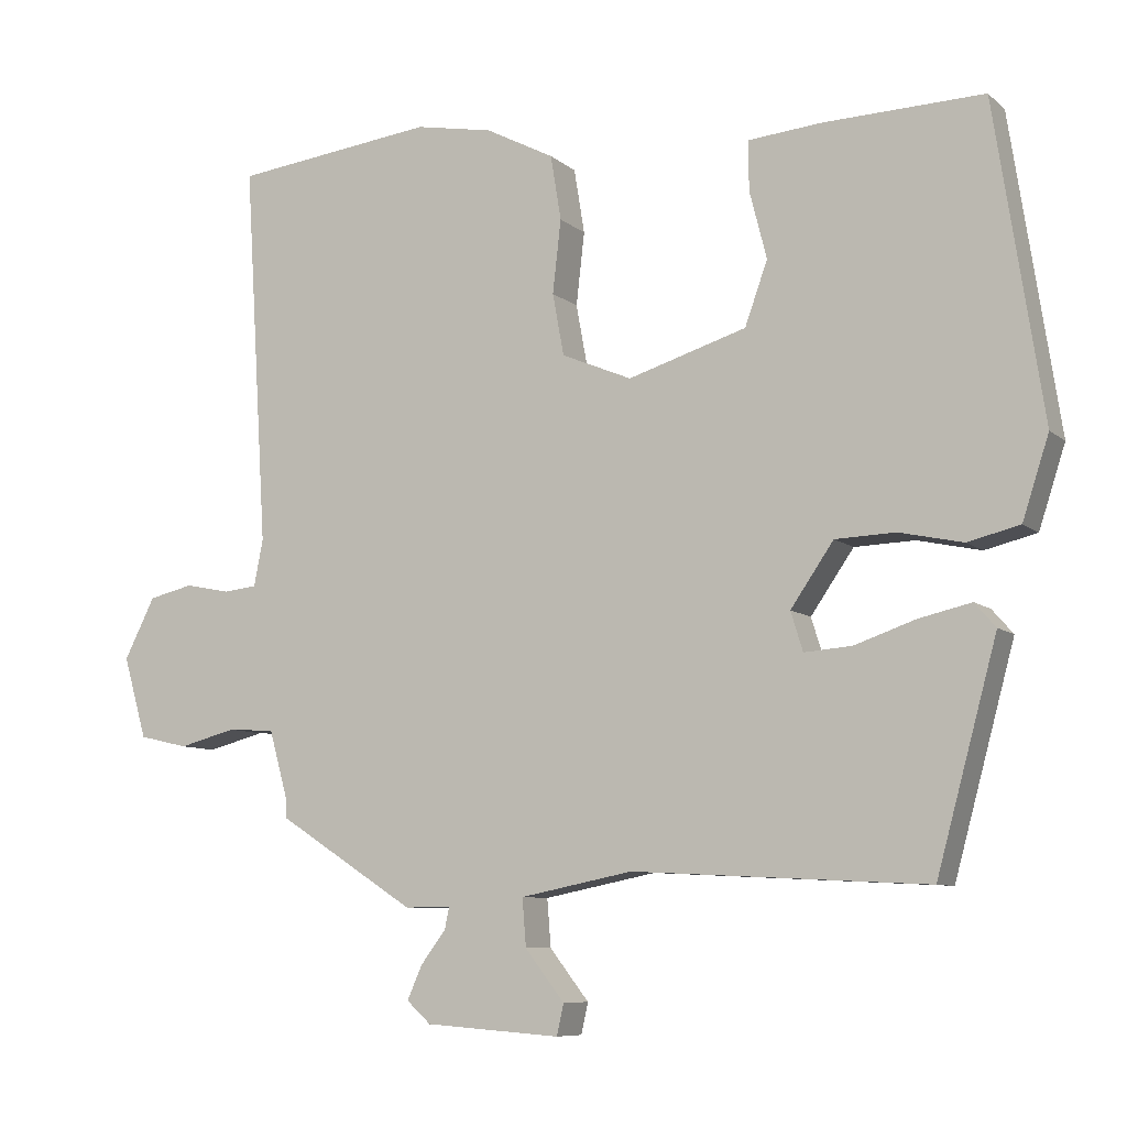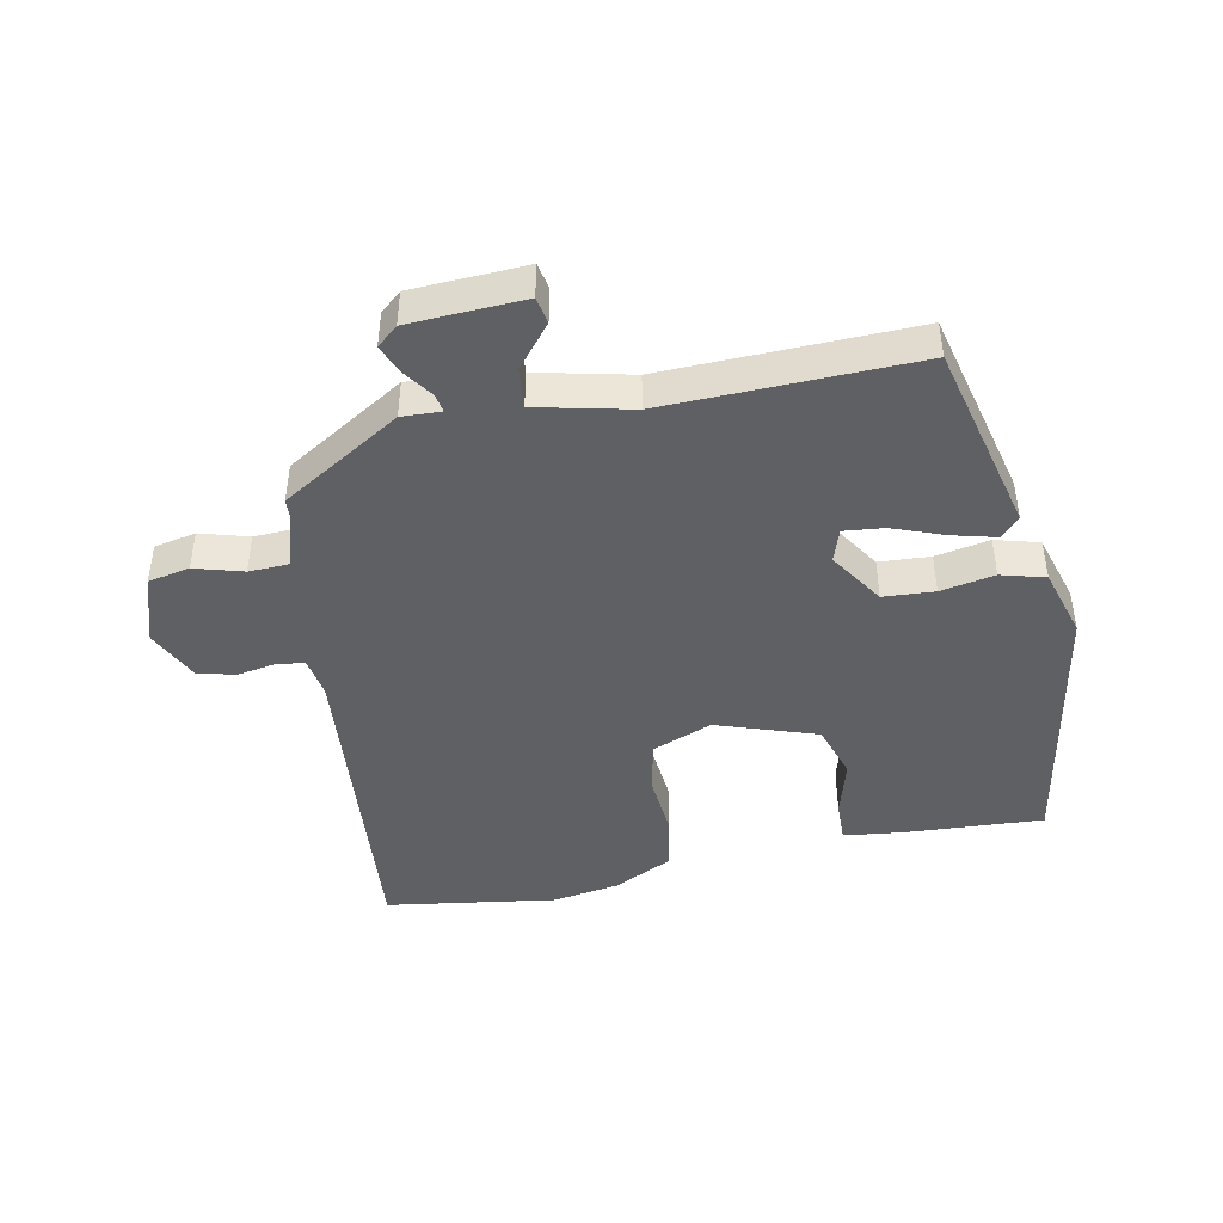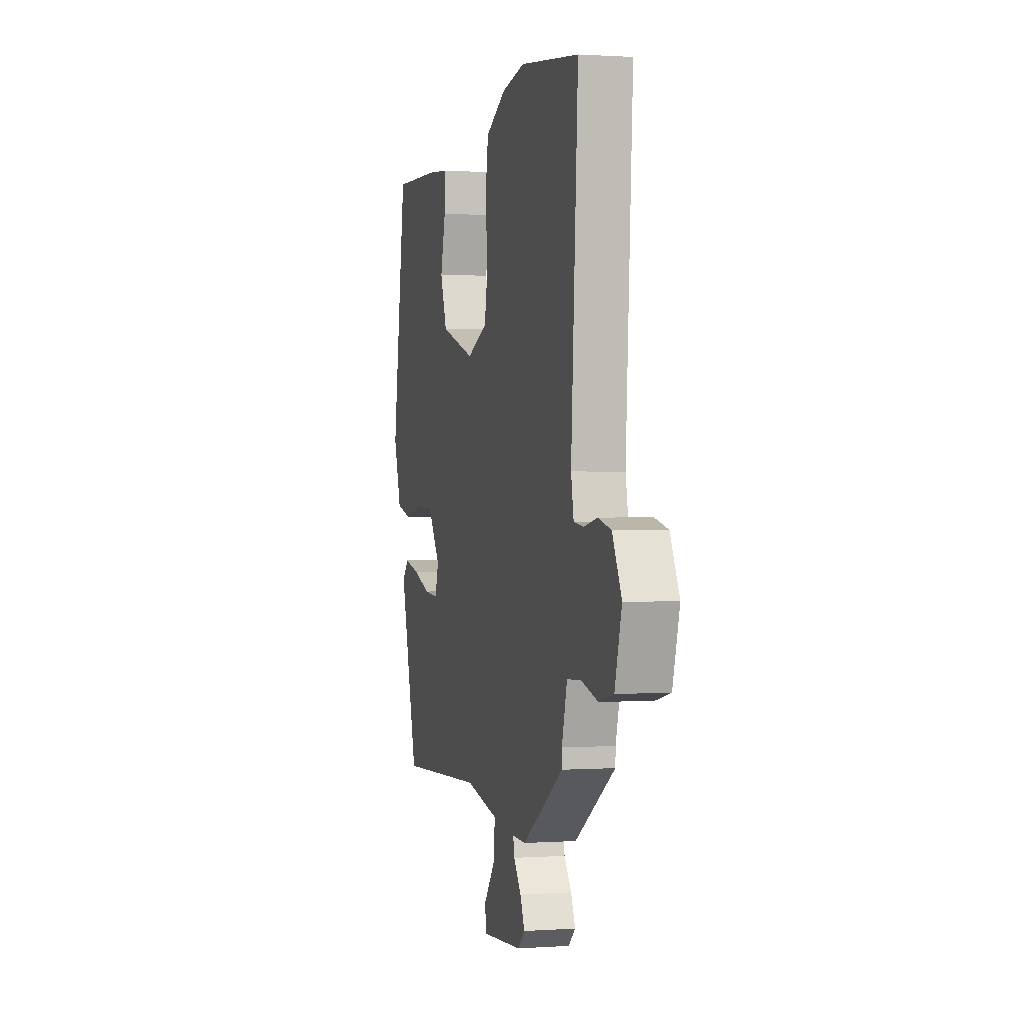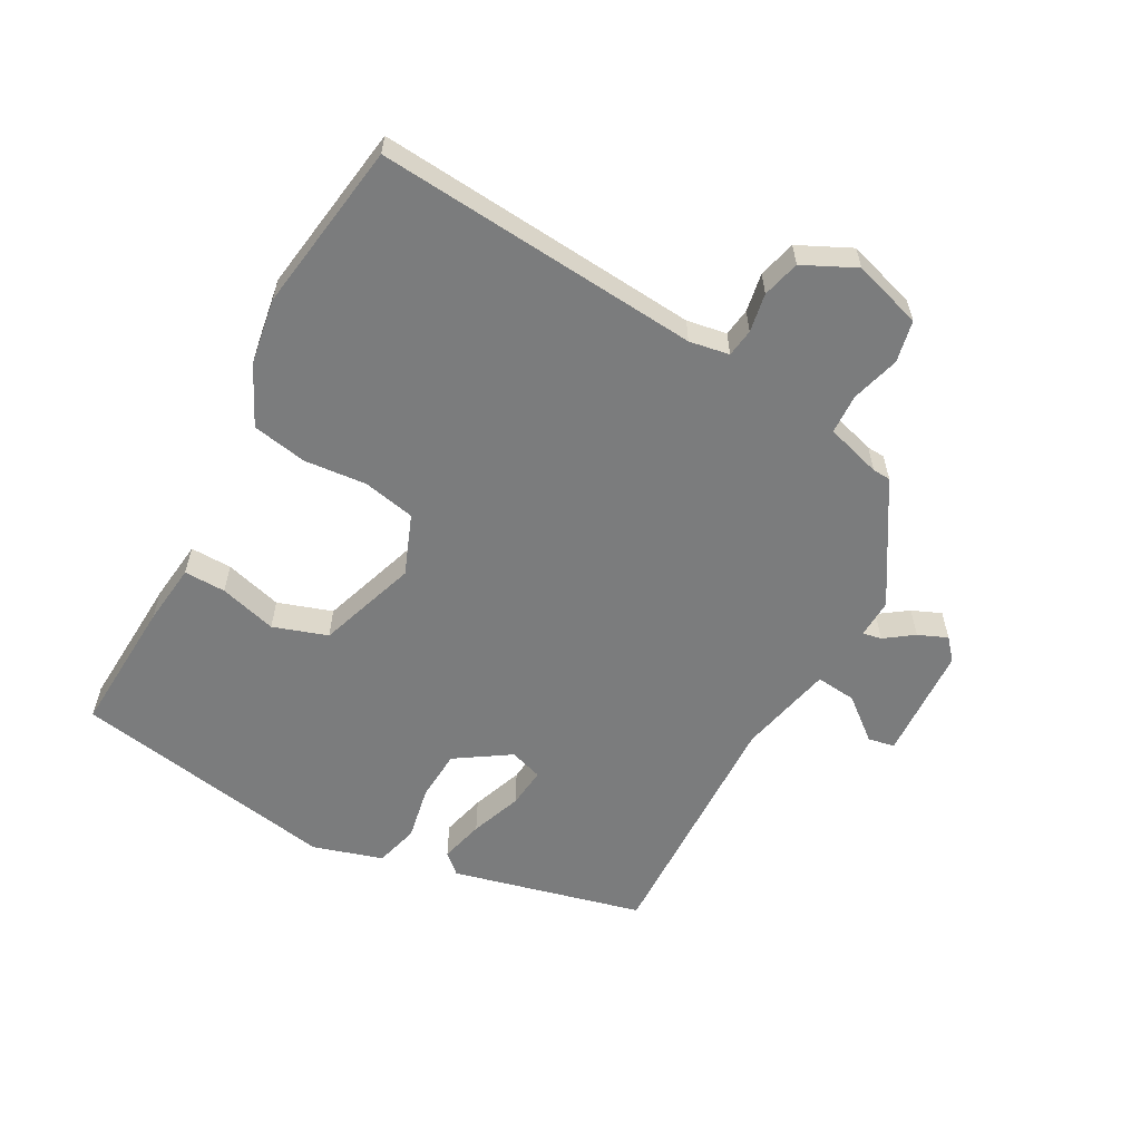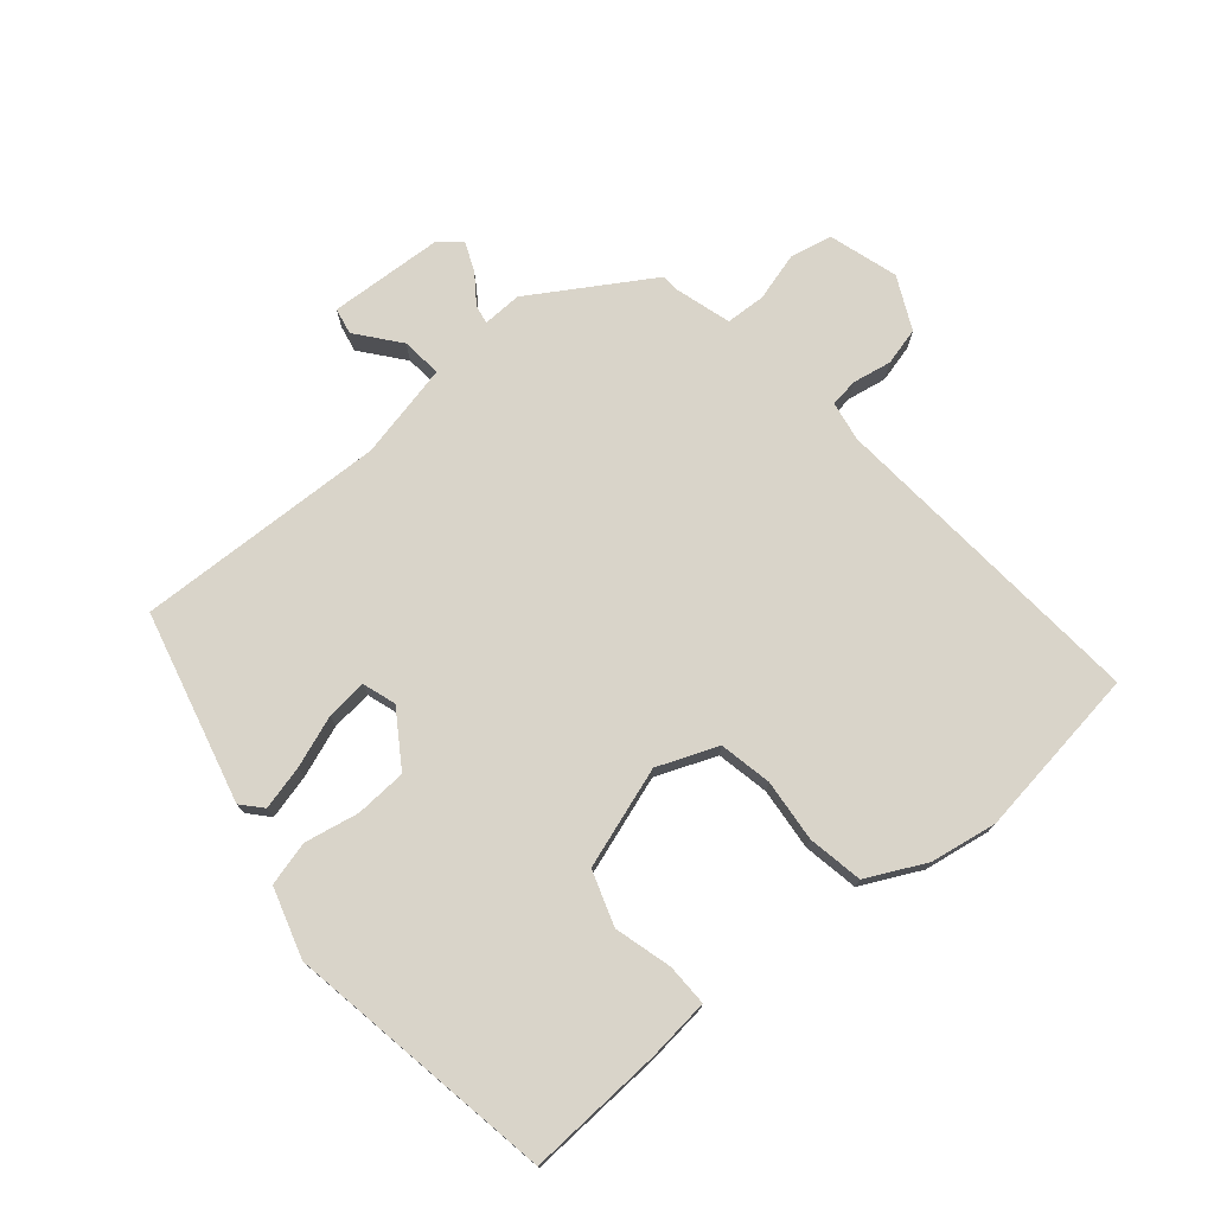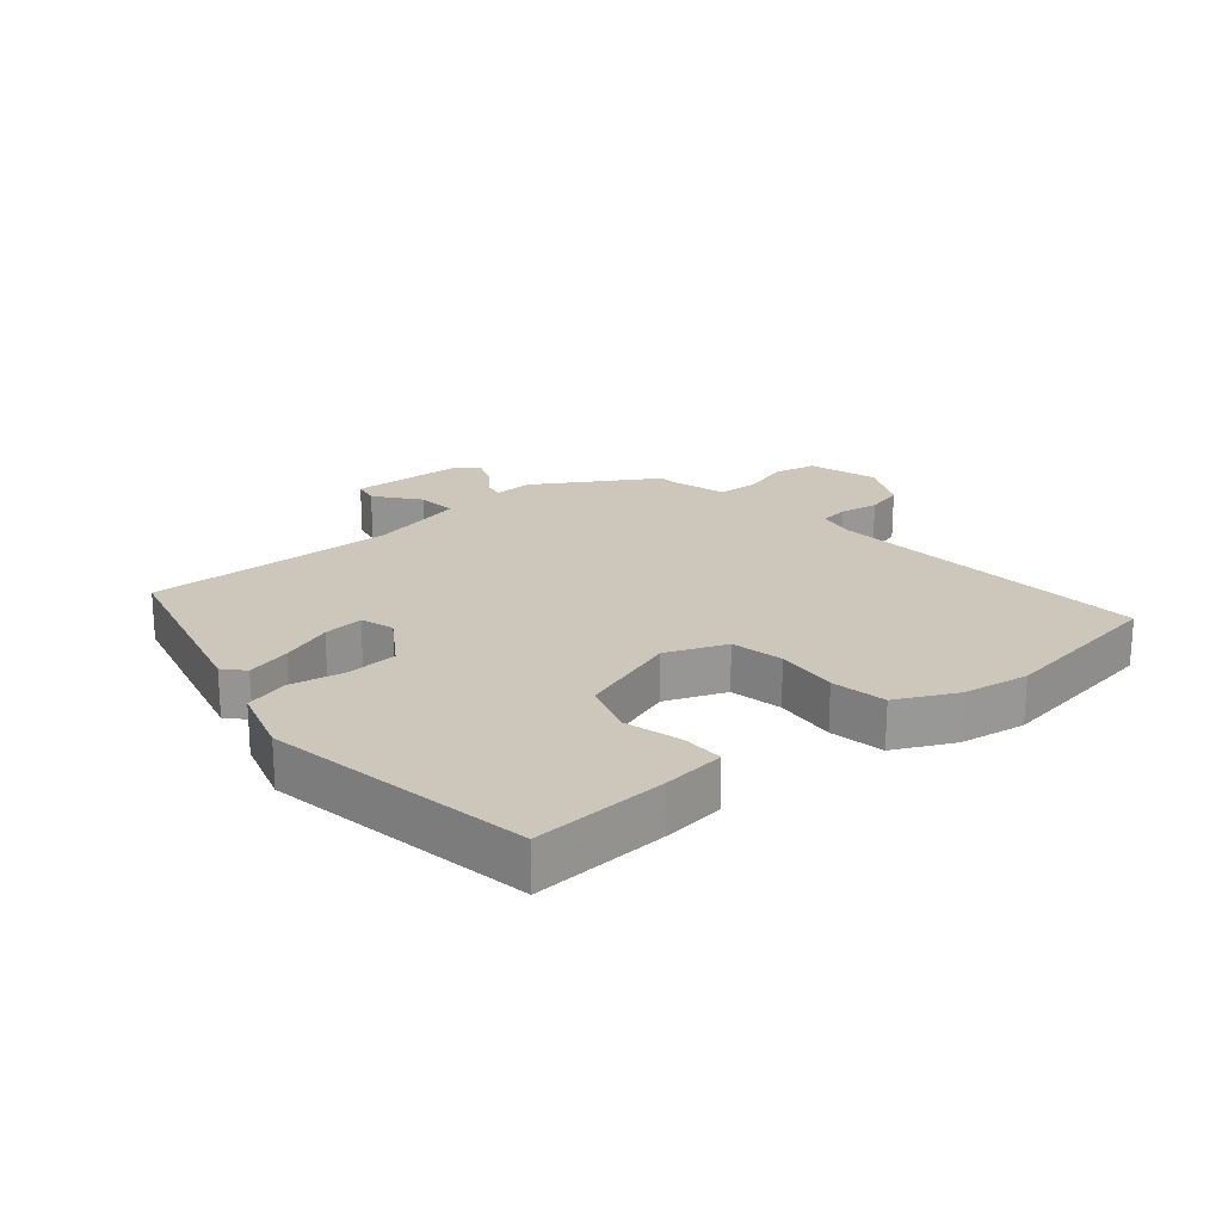
<metadata>
{"format":"obj","ext":"obj","renderer":"f3d","projection":"perspective","resolution":1024,"background":"white","views":[{"elev":-8.2,"azim":-154.0,"up":"+Z"},{"elev":-44.7,"azim":-170.1,"up":"+Y"},{"elev":0.7,"azim":75.7,"up":"+Z"},{"elev":-58.7,"azim":60.1,"up":"+Y"},{"elev":74.9,"azim":-41.1,"up":"+Y"},{"elev":21.5,"azim":-41.3,"up":"+Y"}]}
</metadata>
<code>
v 0.304 0.07 0.524
v 0.571 0.07 0.491
v 0.54 0.07 -0.015
v 0.552 0.07 -0.077
v 0.596 0.07 -0.082
v 0.656 0.07 -0.07
v 0.715 0.07 -0.084
v 0.756 0.07 -0.165
v 0.725 0.07 -0.273
v 0.66 0.07 -0.288
v 0.584 0.07 -0.268
v 0.522 0.07 -0.272
v 0.498 0.07 -0.359
v 0.497 0.07 -0.387
v 0.314 0.07 -0.505
v 0.253 0.07 -0.504
v 0.259 0.07 -0.533
v 0.292 0.07 -0.577
v 0.312 0.07 -0.622
v 0.28 0.07 -0.651
v 0.101 0.07 -0.664
v 0.092 0.07 -0.623
v 0.144 0.07 -0.556
v 0.149 0.07 -0.493
v 0 0.07 -0.463
v -0.39 0.07 -0.483
v -0.47 0.07 -0.187
v -0.442 0.07 -0.155
v -0.373 0.07 -0.171
v -0.292 0.07 -0.199
v -0.229 0.07 -0.204
v -0.213 0.07 -0.152
v -0.27 0.07 -0.069
v -0.35 0.07 -0.066
v -0.434 0.07 -0.084
v -0.503 0.07 -0.067
v -0.538 0.07 0.041
v -0.474 0.07 0.458
v -0.262 0.07 0.451
v -0.165 0.07 0.442
v -0.165 0.07 0.377
v -0.188 0.07 0.287
v -0.158 0.07 0.203
v -0.001 0.07 0.154
v 0.092 0.07 0.193
v 0.107 0.07 0.275
v 0.096 0.07 0.372
v 0.11 0.07 0.458
v 0.201 0.07 0.505
v 0.304 0 0.524
v 0.571 0 0.491
v 0.54 0 -0.015
v 0.552 0 -0.077
v 0.596 0 -0.082
v 0.656 0 -0.07
v 0.715 0 -0.084
v 0.756 0 -0.165
v 0.725 0 -0.273
v 0.66 0 -0.288
v 0.584 0 -0.268
v 0.522 0 -0.272
v 0.498 0 -0.359
v 0.497 0 -0.387
v 0.314 0 -0.505
v 0.253 0 -0.504
v 0.259 0 -0.533
v 0.292 0 -0.577
v 0.312 0 -0.622
v 0.28 0 -0.651
v 0.101 0 -0.664
v 0.092 0 -0.623
v 0.144 0 -0.556
v 0.149 0 -0.493
v 0 0 -0.463
v -0.39 0 -0.483
v -0.47 0 -0.187
v -0.442 0 -0.155
v -0.373 0 -0.171
v -0.292 0 -0.199
v -0.229 0 -0.204
v -0.213 0 -0.152
v -0.27 0 -0.069
v -0.35 0 -0.066
v -0.434 0 -0.084
v -0.503 0 -0.067
v -0.538 0 0.041
v -0.474 0 0.458
v -0.262 0 0.451
v -0.165 0 0.442
v -0.165 0 0.377
v -0.188 0 0.287
v -0.158 0 0.203
v -0.001 0 0.154
v 0.092 0 0.193
v 0.107 0 0.275
v 0.096 0 0.372
v 0.11 0 0.458
v 0.201 0 0.505
f 46 47 48 49
f 45 46 49 1
f 39 40 41 42
f 39 42 43
f 38 39 43
f 37 38 43
f 34 35 36 37
f 33 34 37 43
f 32 33 43 44
f 27 28 29 30
f 25 26 27 30
f 24 25 30 31
f 20 21 22 23
f 20 23 24
f 17 18 19 20
f 16 17 20 24
f 13 14 15 16
f 12 13 16 24
f 8 9 10 11
f 8 11 12
f 5 6 7 8
f 4 5 8 12
f 3 4 12 24
f 45 1 2 3
f 31 32 44 45
f 3 24 31 45
f 98 97 96 95
f 50 98 95 94
f 91 90 89 88
f 92 91 88
f 92 88 87
f 92 87 86
f 86 85 84 83
f 92 86 83 82
f 93 92 82 81
f 79 78 77 76
f 79 76 75 74
f 80 79 74 73
f 72 71 70 69
f 73 72 69
f 69 68 67 66
f 73 69 66 65
f 65 64 63 62
f 73 65 62 61
f 60 59 58 57
f 61 60 57
f 57 56 55 54
f 61 57 54 53
f 73 61 53 52
f 52 51 50 94
f 94 93 81 80
f 94 80 73 52
f 1 50 51 2
f 2 51 52 3
f 3 52 53 4
f 4 53 54 5
f 5 54 55 6
f 6 55 56 7
f 7 56 57 8
f 8 57 58 9
f 9 58 59 10
f 10 59 60 11
f 11 60 61 12
f 12 61 62 13
f 13 62 63 14
f 14 63 64 15
f 15 64 65 16
f 16 65 66 17
f 17 66 67 18
f 18 67 68 19
f 19 68 69 20
f 20 69 70 21
f 21 70 71 22
f 22 71 72 23
f 23 72 73 24
f 24 73 74 25
f 25 74 75 26
f 26 75 76 27
f 27 76 77 28
f 28 77 78 29
f 29 78 79 30
f 30 79 80 31
f 31 80 81 32
f 32 81 82 33
f 33 82 83 34
f 34 83 84 35
f 35 84 85 36
f 36 85 86 37
f 37 86 87 38
f 38 87 88 39
f 39 88 89 40
f 40 89 90 41
f 41 90 91 42
f 42 91 92 43
f 43 92 93 44
f 44 93 94 45
f 45 94 95 46
f 46 95 96 47
f 47 96 97 48
f 48 97 98 49
f 49 98 50 1

</code>
